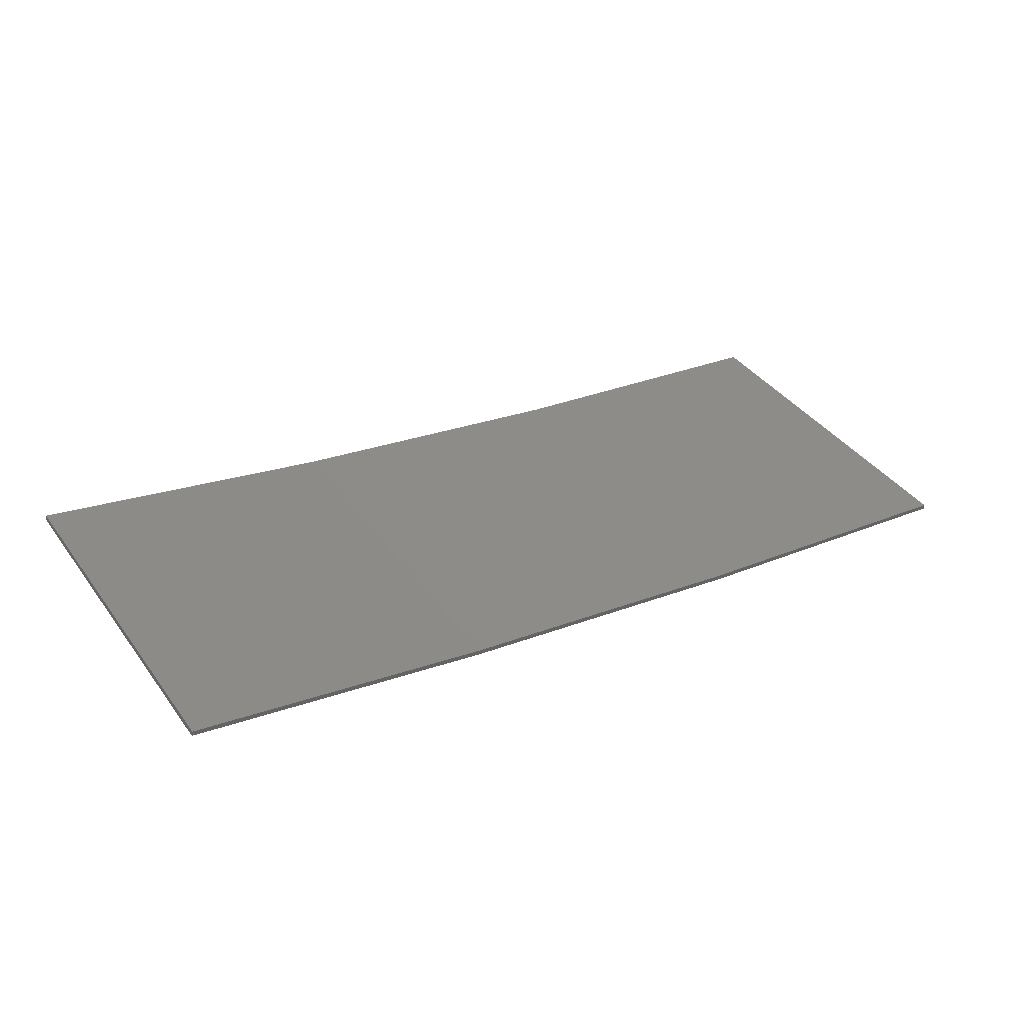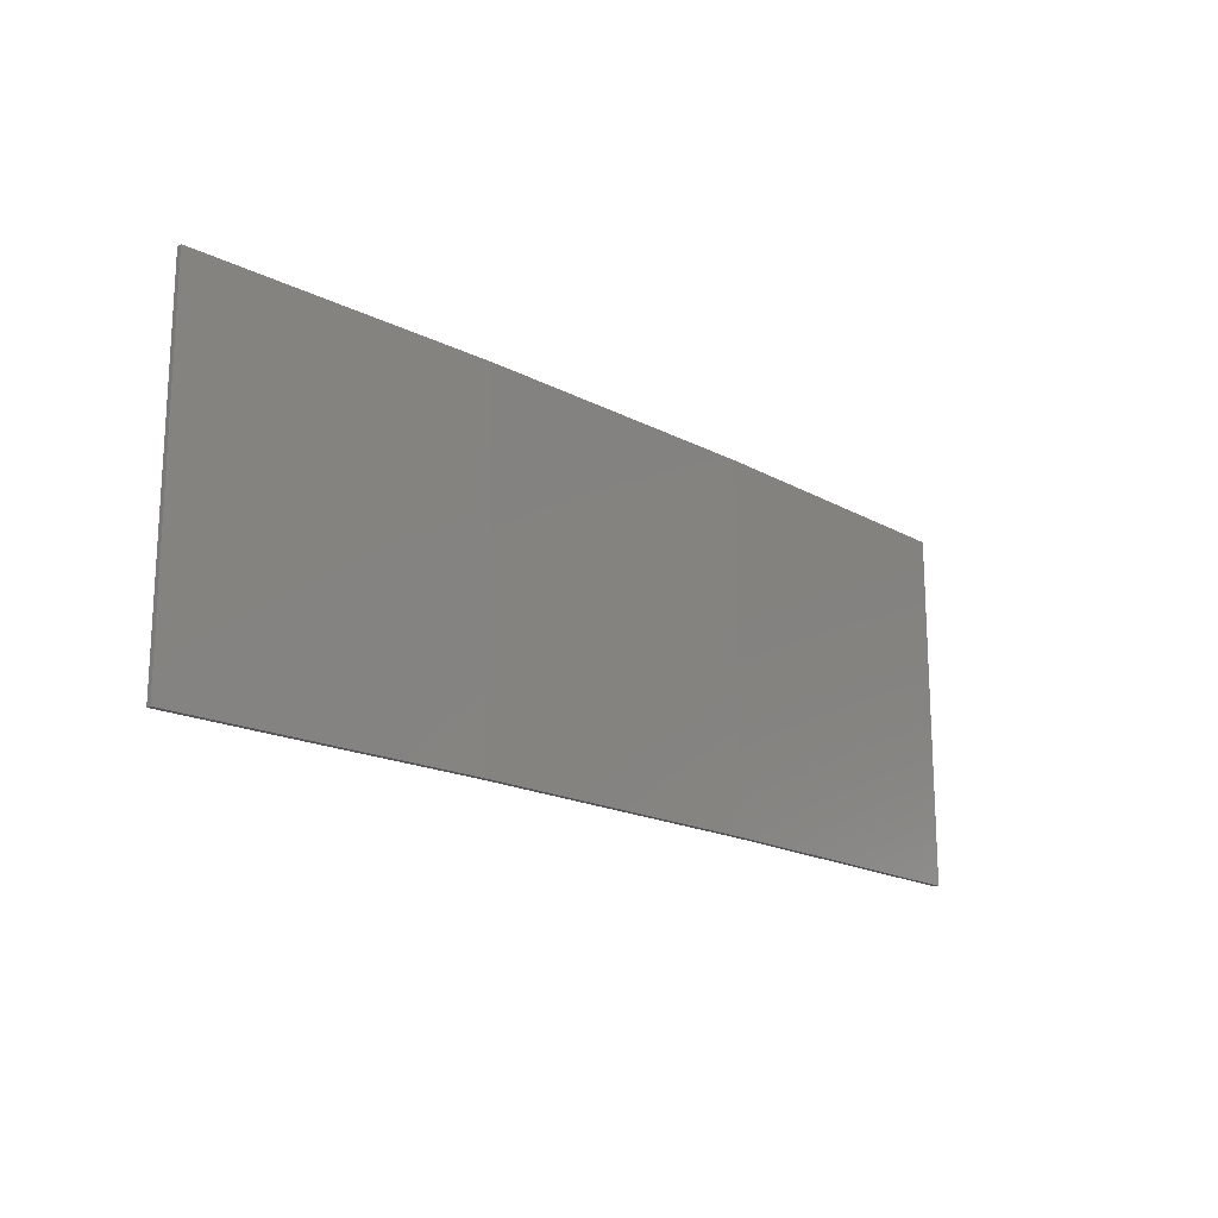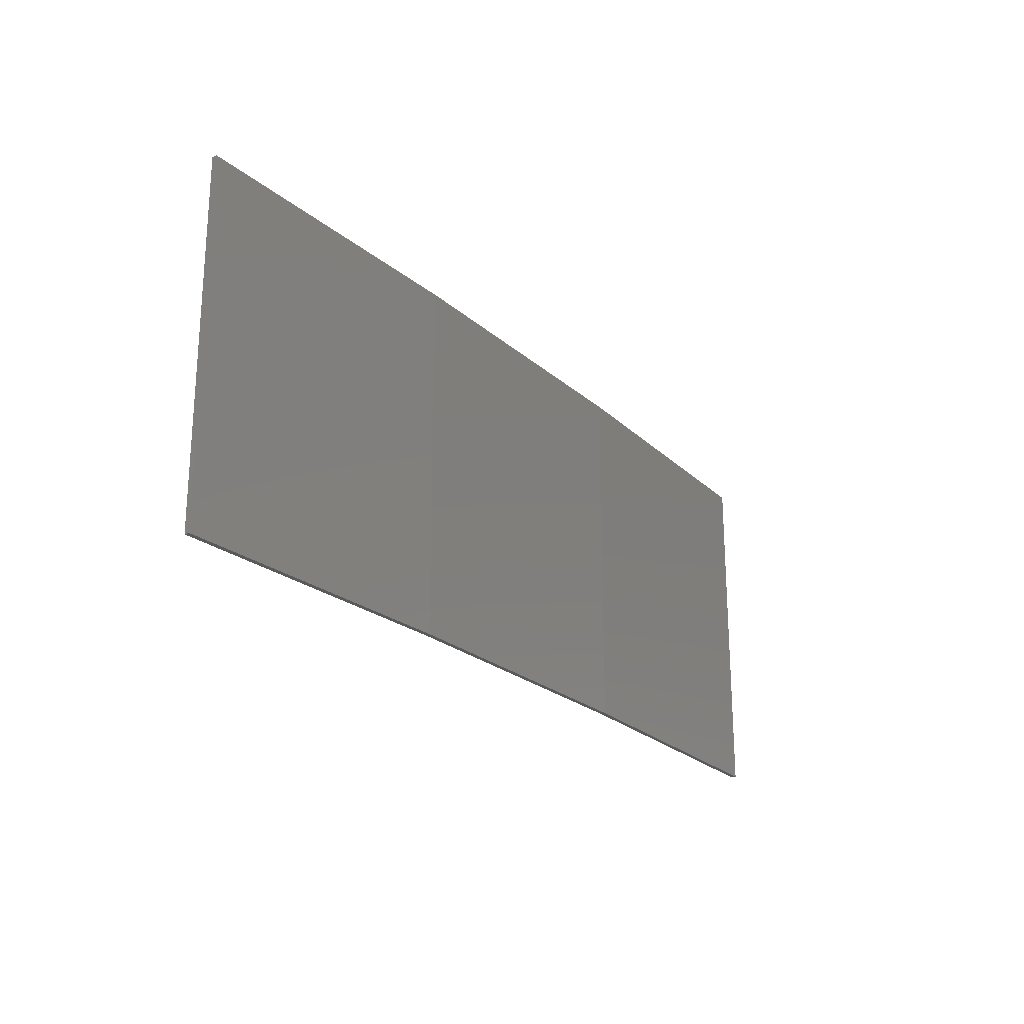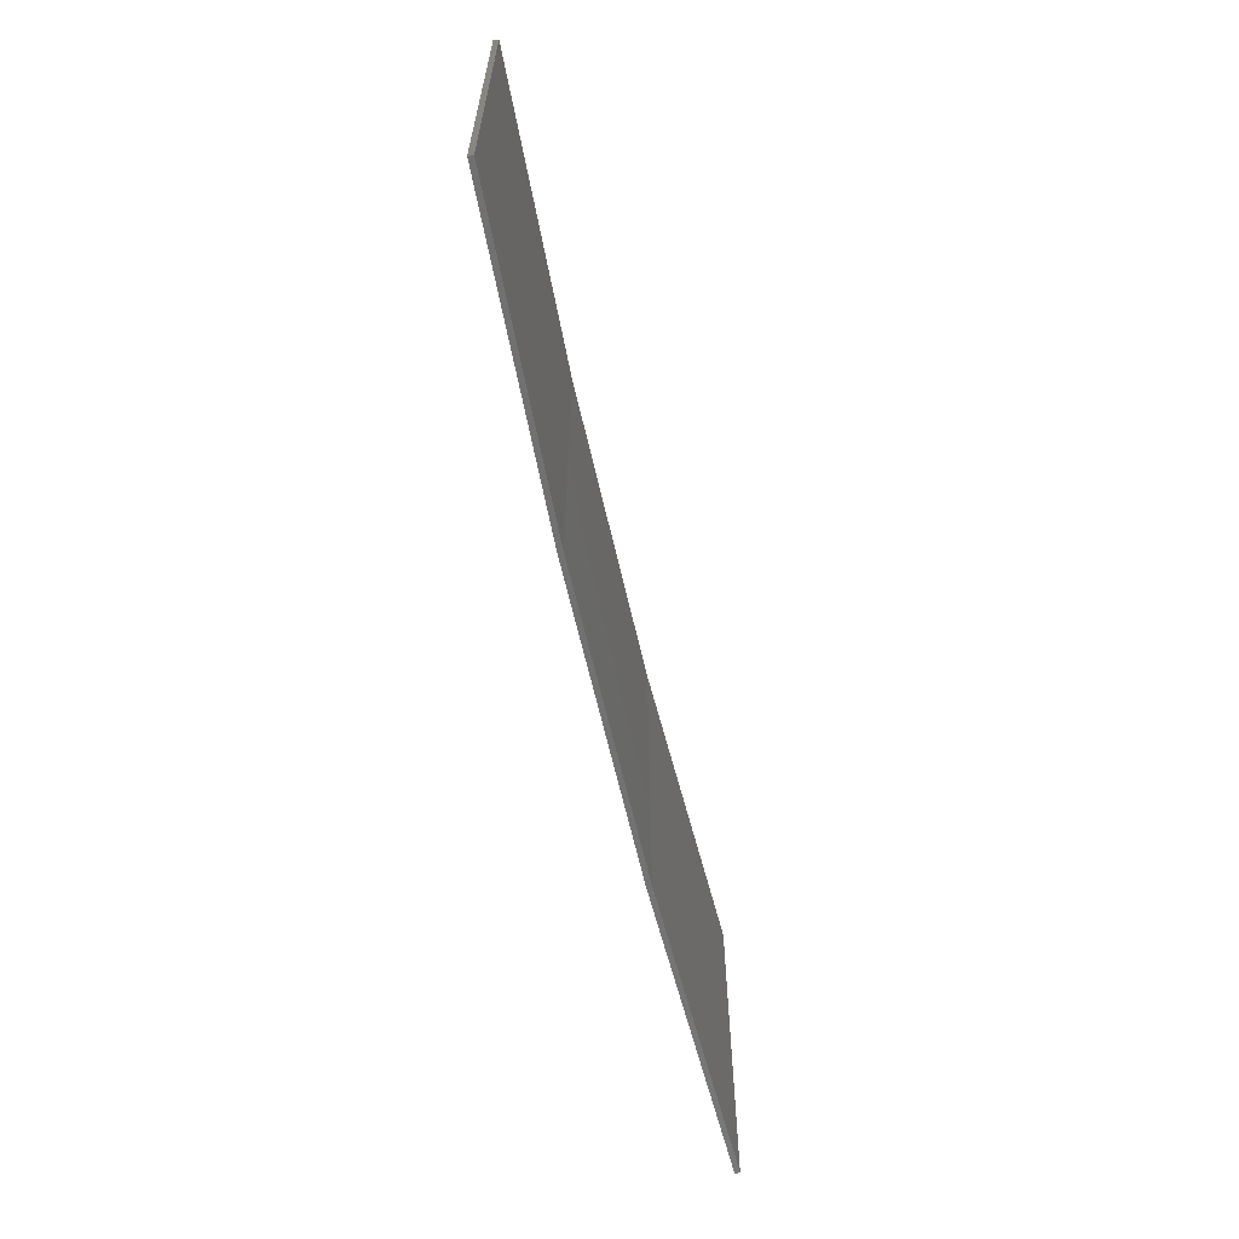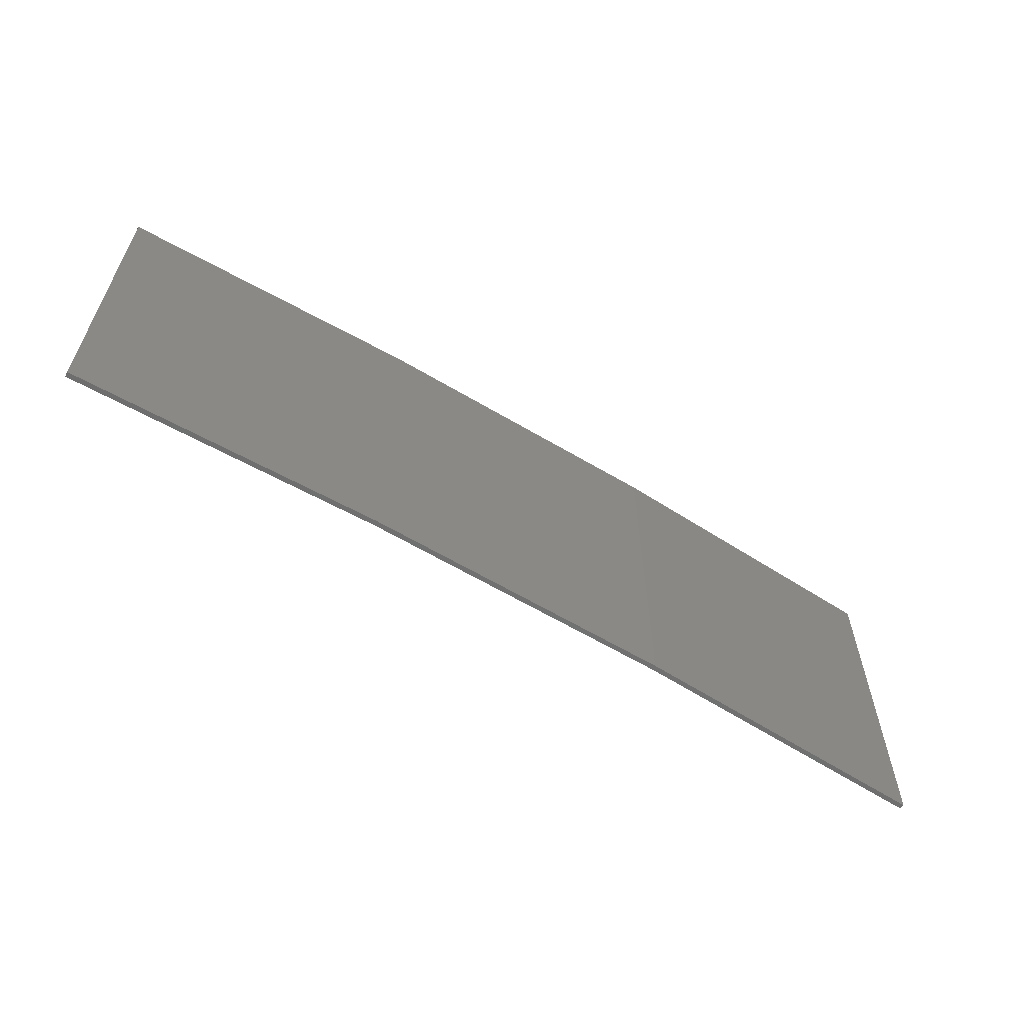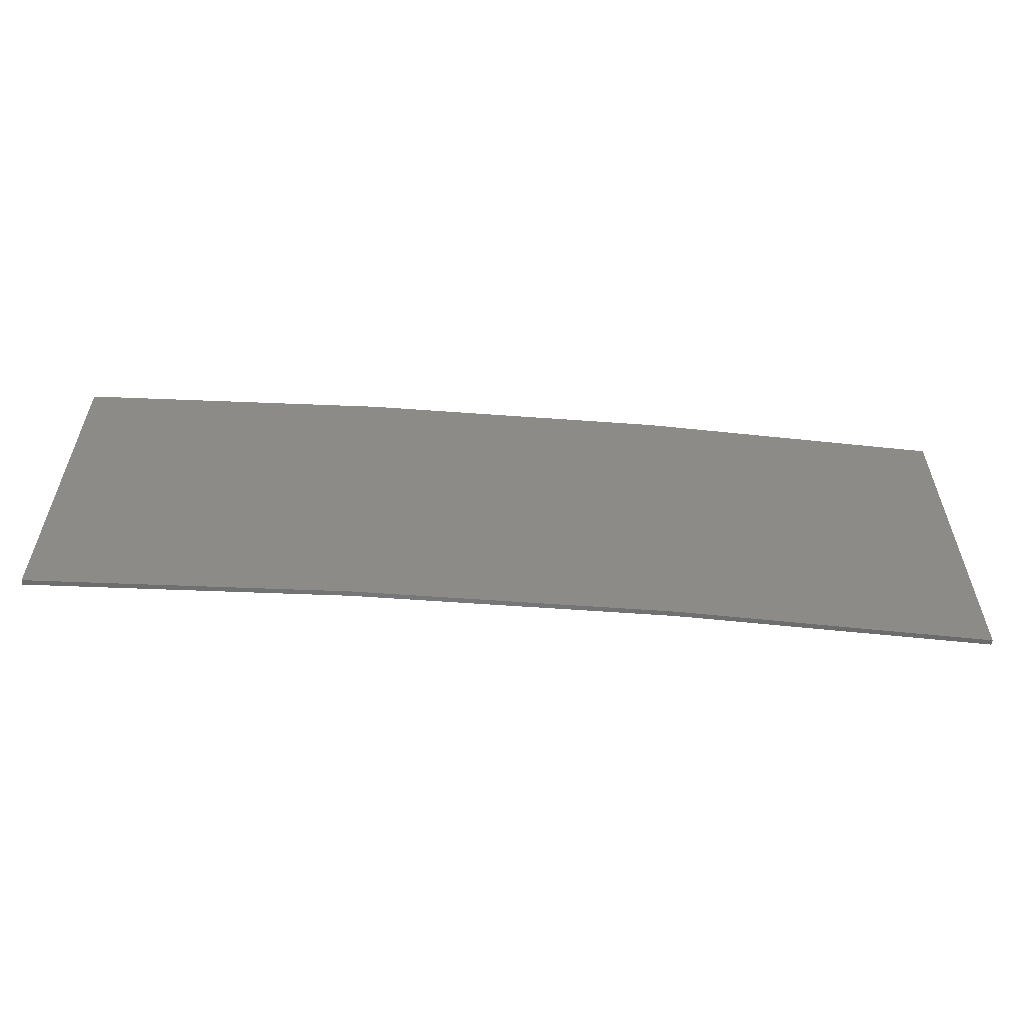
<metadata>
{"format":"stl","ext":"stl","renderer":"f3d","projection":"perspective","resolution":1024,"background":"white","views":[{"elev":39.8,"azim":-32.6,"up":"+Y"},{"elev":-18.0,"azim":-54.6,"up":"+Z"},{"elev":-22.9,"azim":-64.3,"up":"+Z"},{"elev":-63.1,"azim":94.0,"up":"+Z"},{"elev":-60.6,"azim":-40.3,"up":"+Z"},{"elev":-57.8,"azim":-13.2,"up":"+Z"}]}
</metadata>
<code>
# stl→obj: 16 verts, 28 faces
v -12.95 -3.449 147.5
v -9.907 -3.818 147.5
v -9.907 -3.818 151.1
v -12.95 -3.449 151.1
v -15.98 -2.977 147.5
v -15.98 -2.977 151.1
v -18.99 -2.402 147.5
v -18.99 -2.402 151.1
v -18.98 -2.353 147.5
v -18.98 -2.353 151.1
v -9.902 -3.768 151.1
v -9.902 -3.768 147.5
v -12.94 -3.399 151.1
v -12.94 -3.399 147.5
v -15.97 -2.927 147.5
v -15.97 -2.927 151.1
f 1 2 3
f 1 3 4
f 5 4 6
f 5 1 4
f 7 6 8
f 7 5 6
f 7 8 9
f 8 10 9
f 11 12 13
f 12 14 13
f 13 15 16
f 14 15 13
f 16 9 10
f 15 9 16
f 12 3 2
f 11 3 12
f 16 10 8
f 6 16 8
f 13 16 6
f 4 13 6
f 11 13 4
f 3 11 4
f 9 15 7
f 15 5 7
f 15 14 5
f 14 1 5
f 14 12 1
f 12 2 1

</code>
